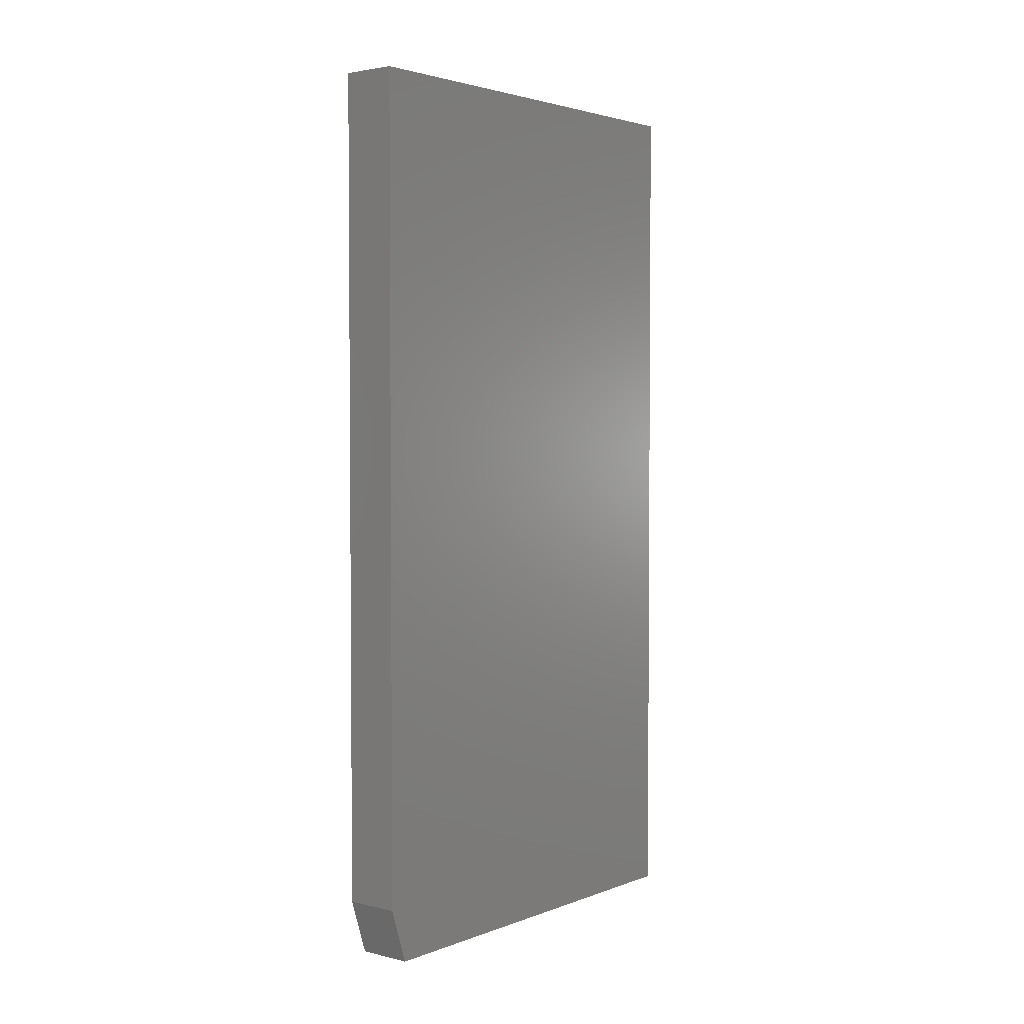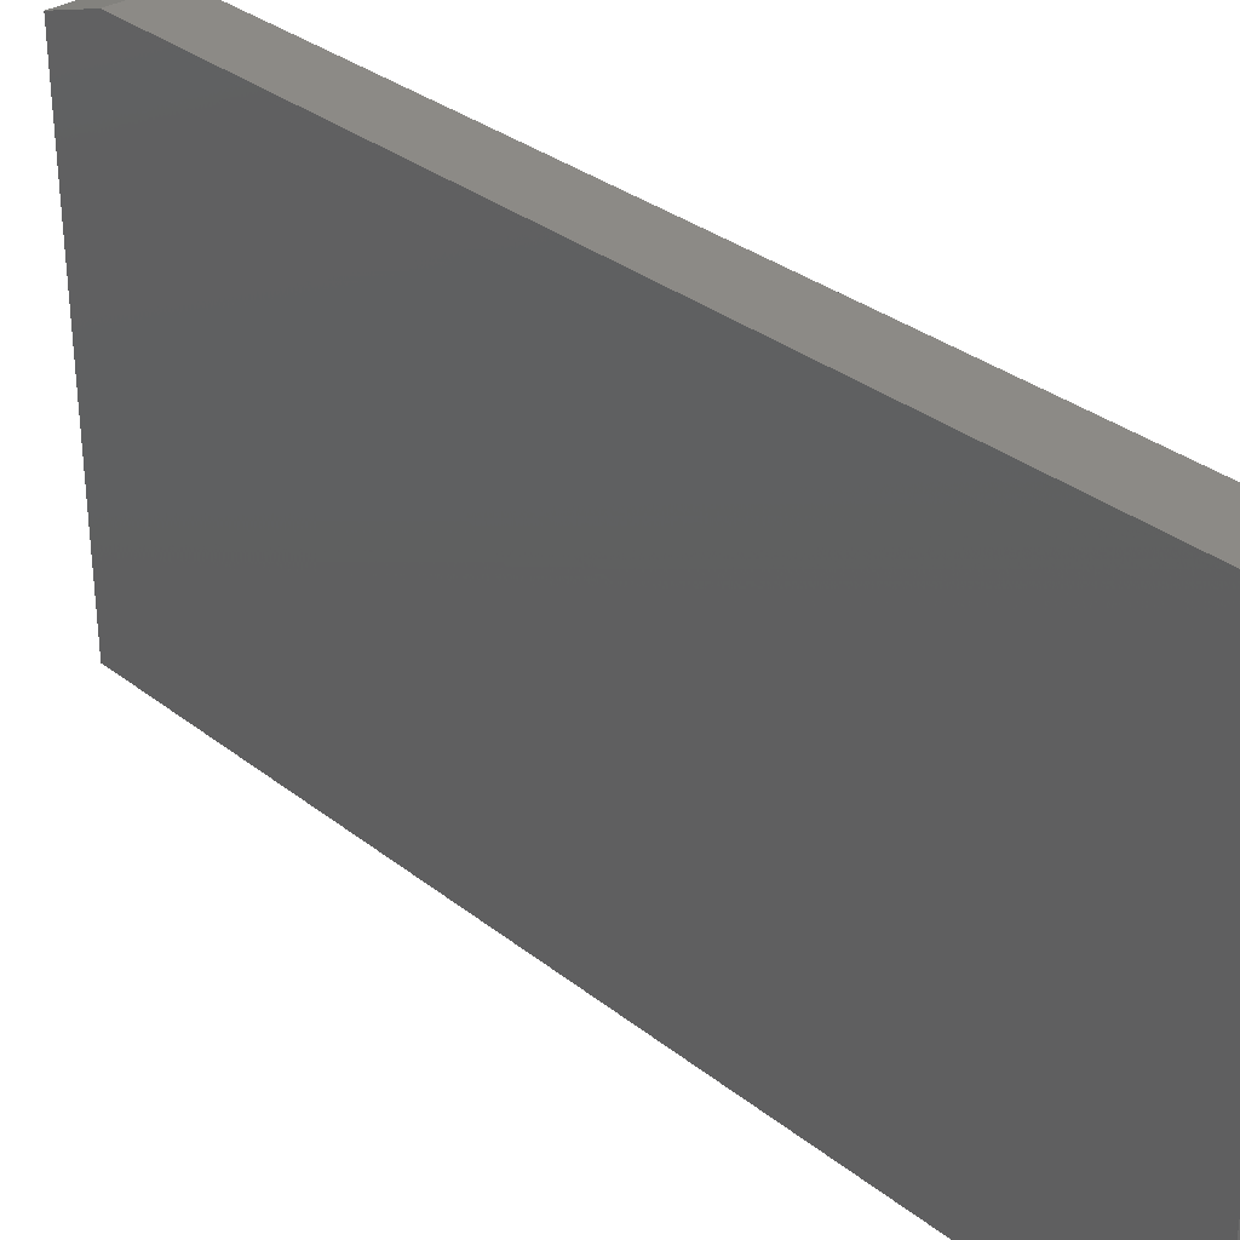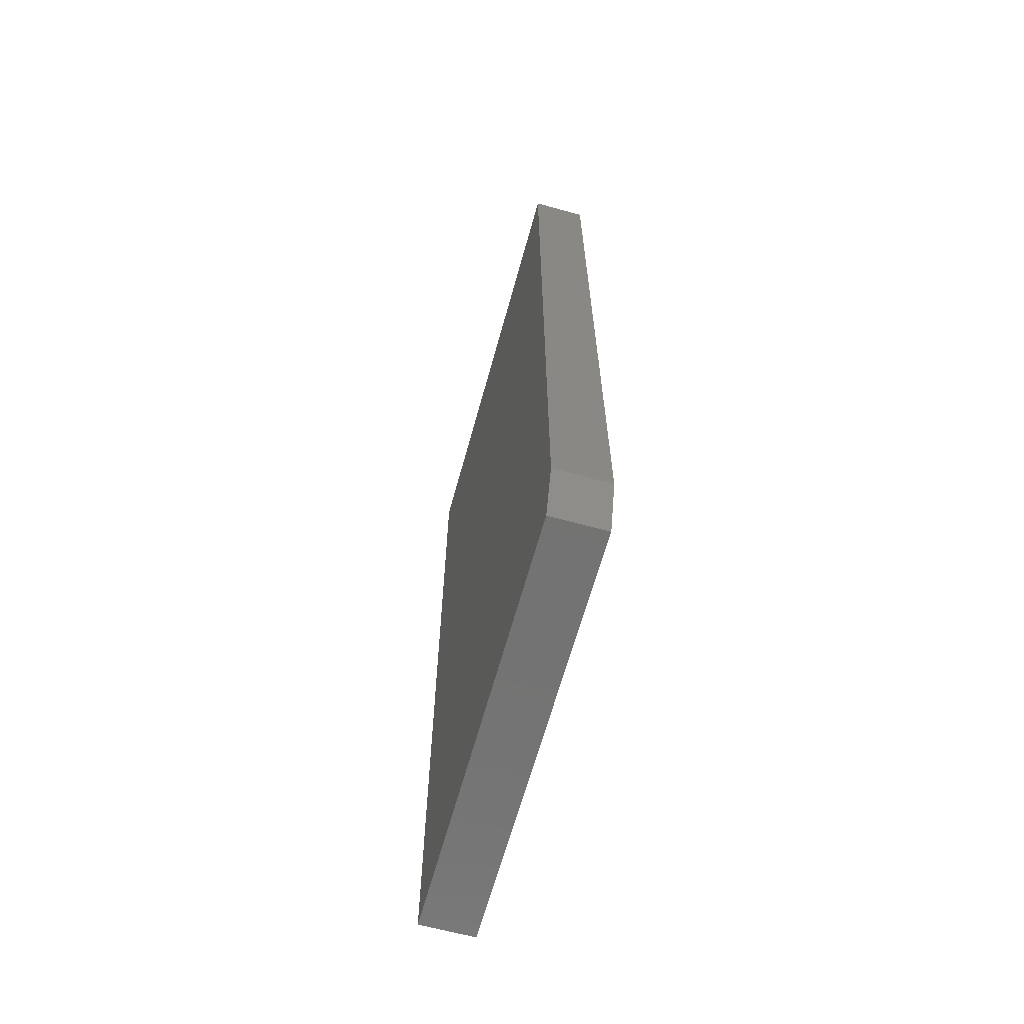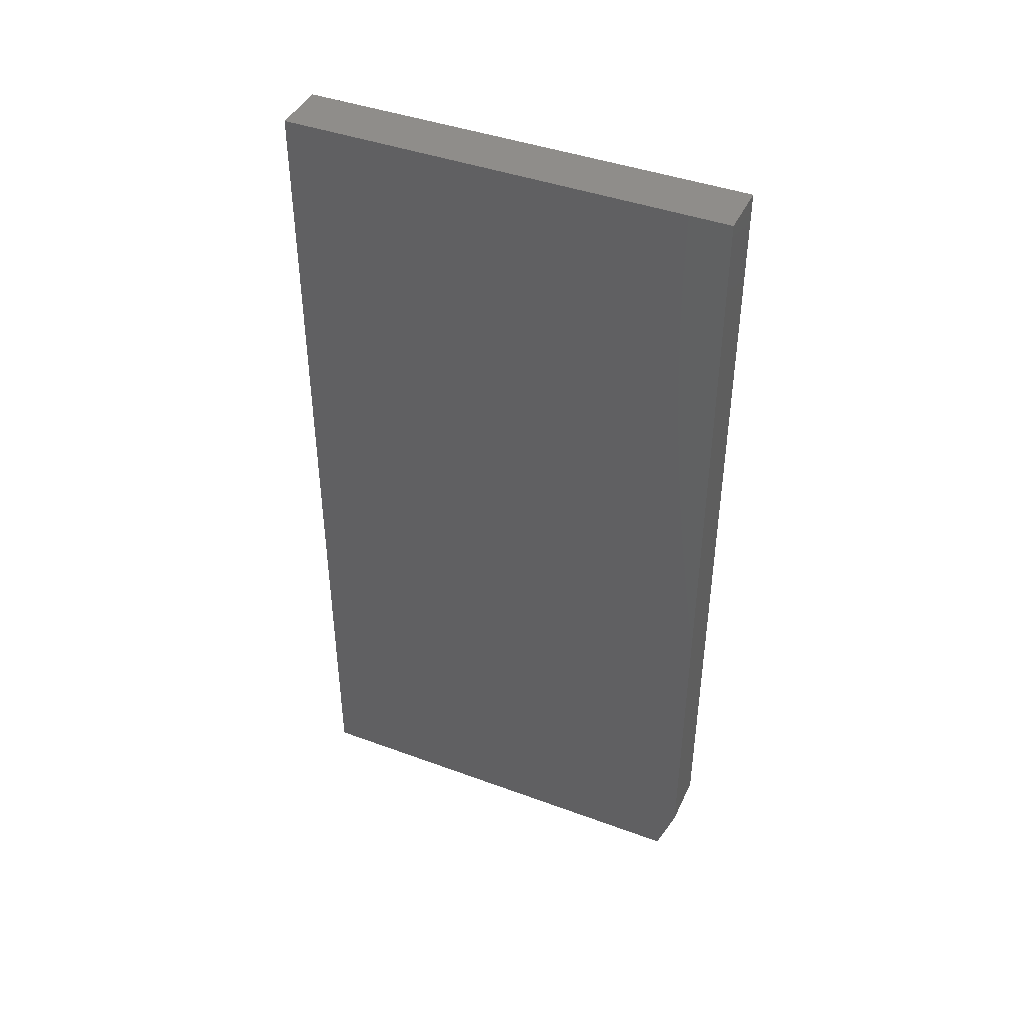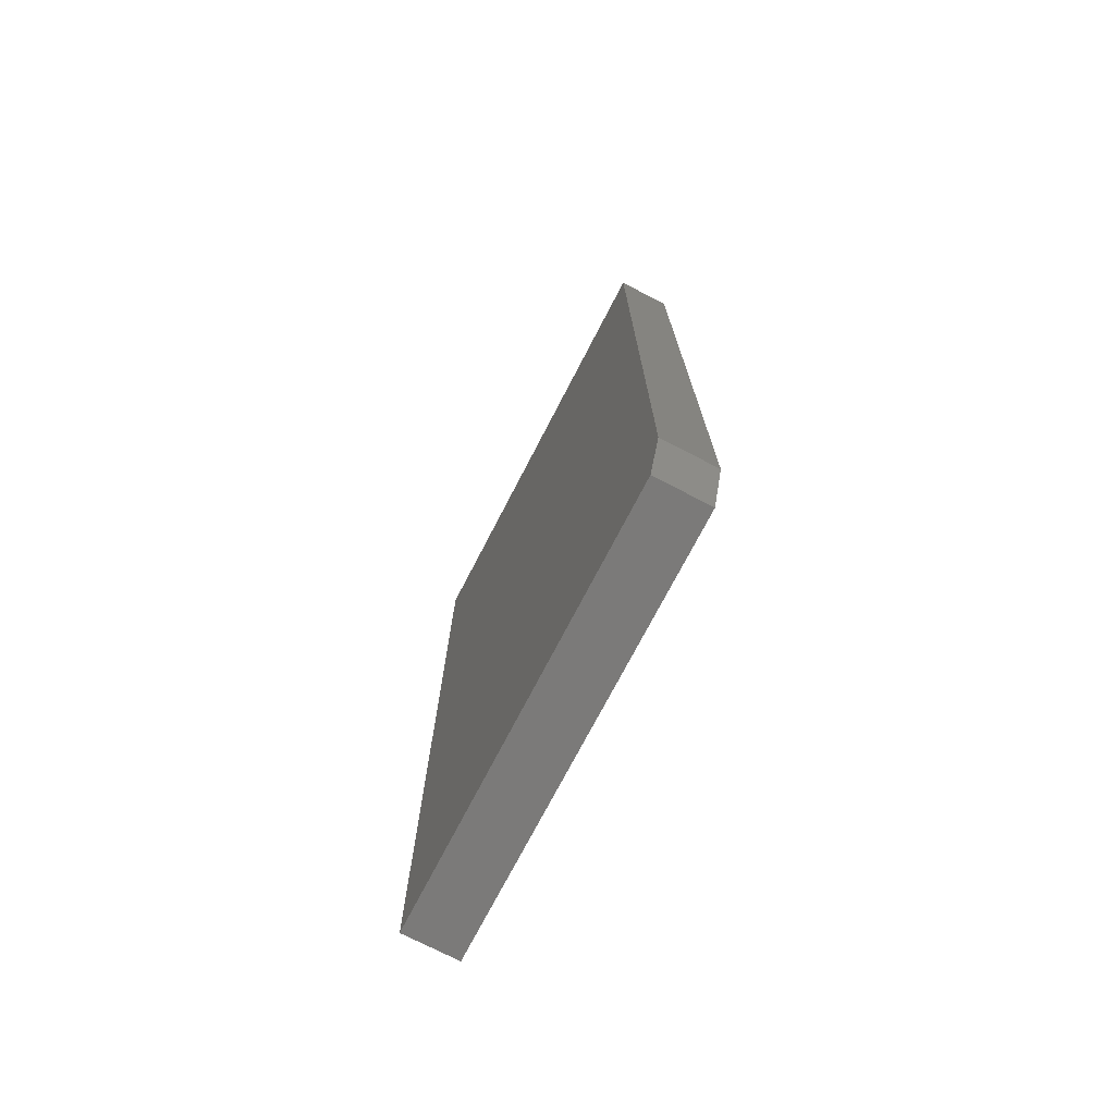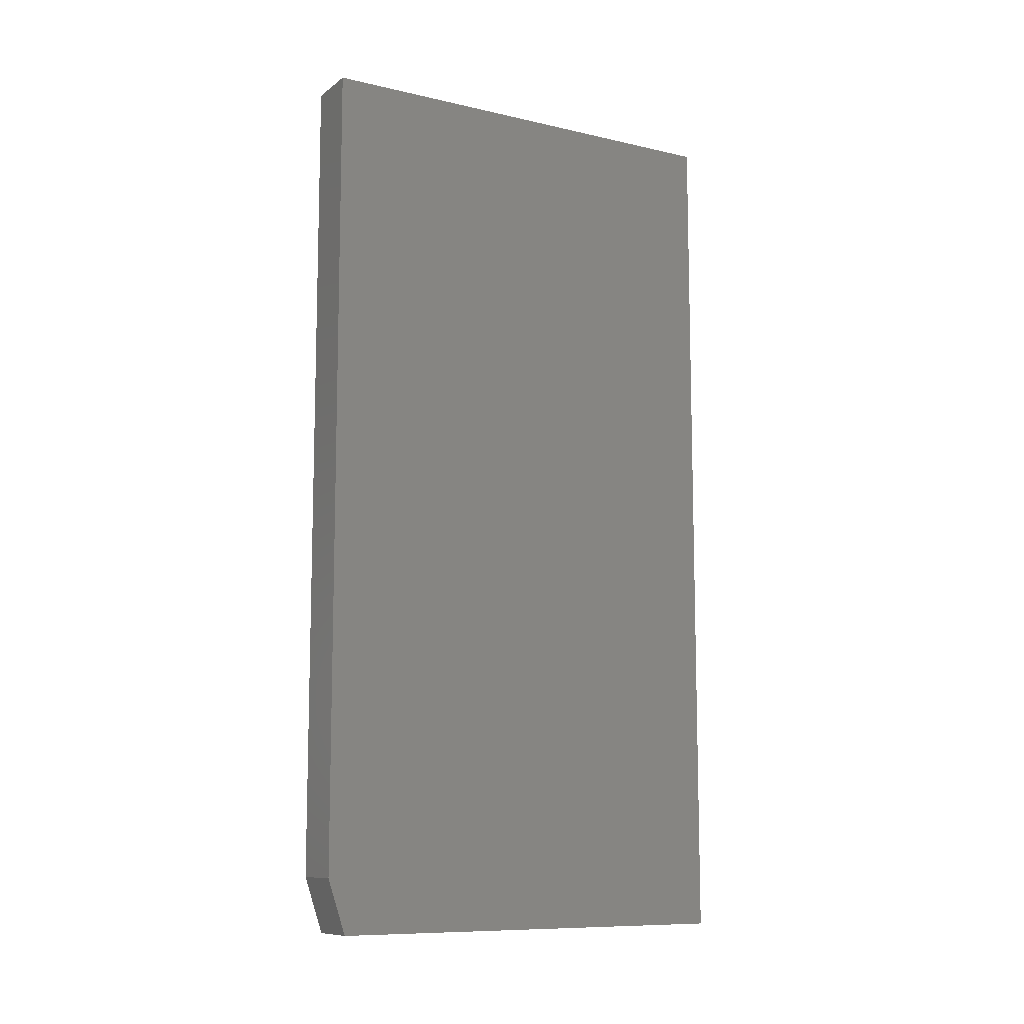
<metadata>
{"format":"stl","ext":"stl","renderer":"f3d","projection":"perspective","resolution":1024,"background":"white","views":[{"elev":2.9,"azim":38.9,"up":"+Y"},{"elev":32.0,"azim":137.6,"up":"+Z"},{"elev":-64.8,"azim":-15.4,"up":"+Y"},{"elev":42.3,"azim":-66.2,"up":"+Y"},{"elev":-73.6,"azim":-27.4,"up":"+Y"},{"elev":-10.0,"azim":59.7,"up":"+Y"}]}
</metadata>
<code>
# stl→obj: 10 verts, 16 faces
v -0.09375 -0.6562 0.3829
v -0.09375 0.75 0.3829
v -0.09375 -0.75 0.3516
v -0.09375 0.75 -0.375
v -0.09375 -0.75 -0.375
v 0 -0.75 -0.375
v 5.099e-33 0.75 -0.375
v -4.034e-17 -0.75 0.3516
v -4.207e-17 0.75 0.3829
v -4.207e-17 -0.6562 0.3829
f 1 2 3
f 3 2 4
f 3 4 5
f 6 7 8
f 8 7 9
f 8 9 10
f 3 5 8
f 8 5 6
f 2 1 9
f 9 1 10
f 10 1 8
f 8 1 3
f 4 2 7
f 7 2 9
f 5 4 6
f 6 4 7

</code>
